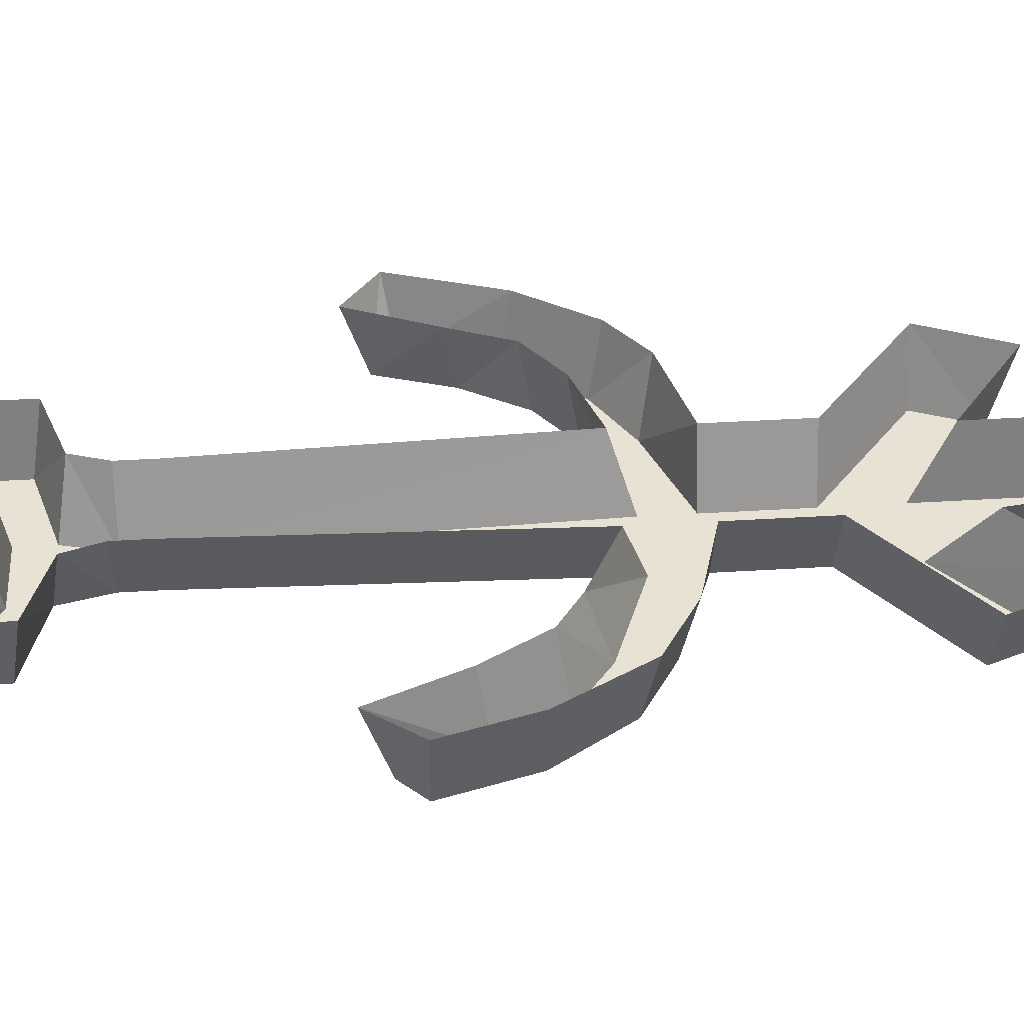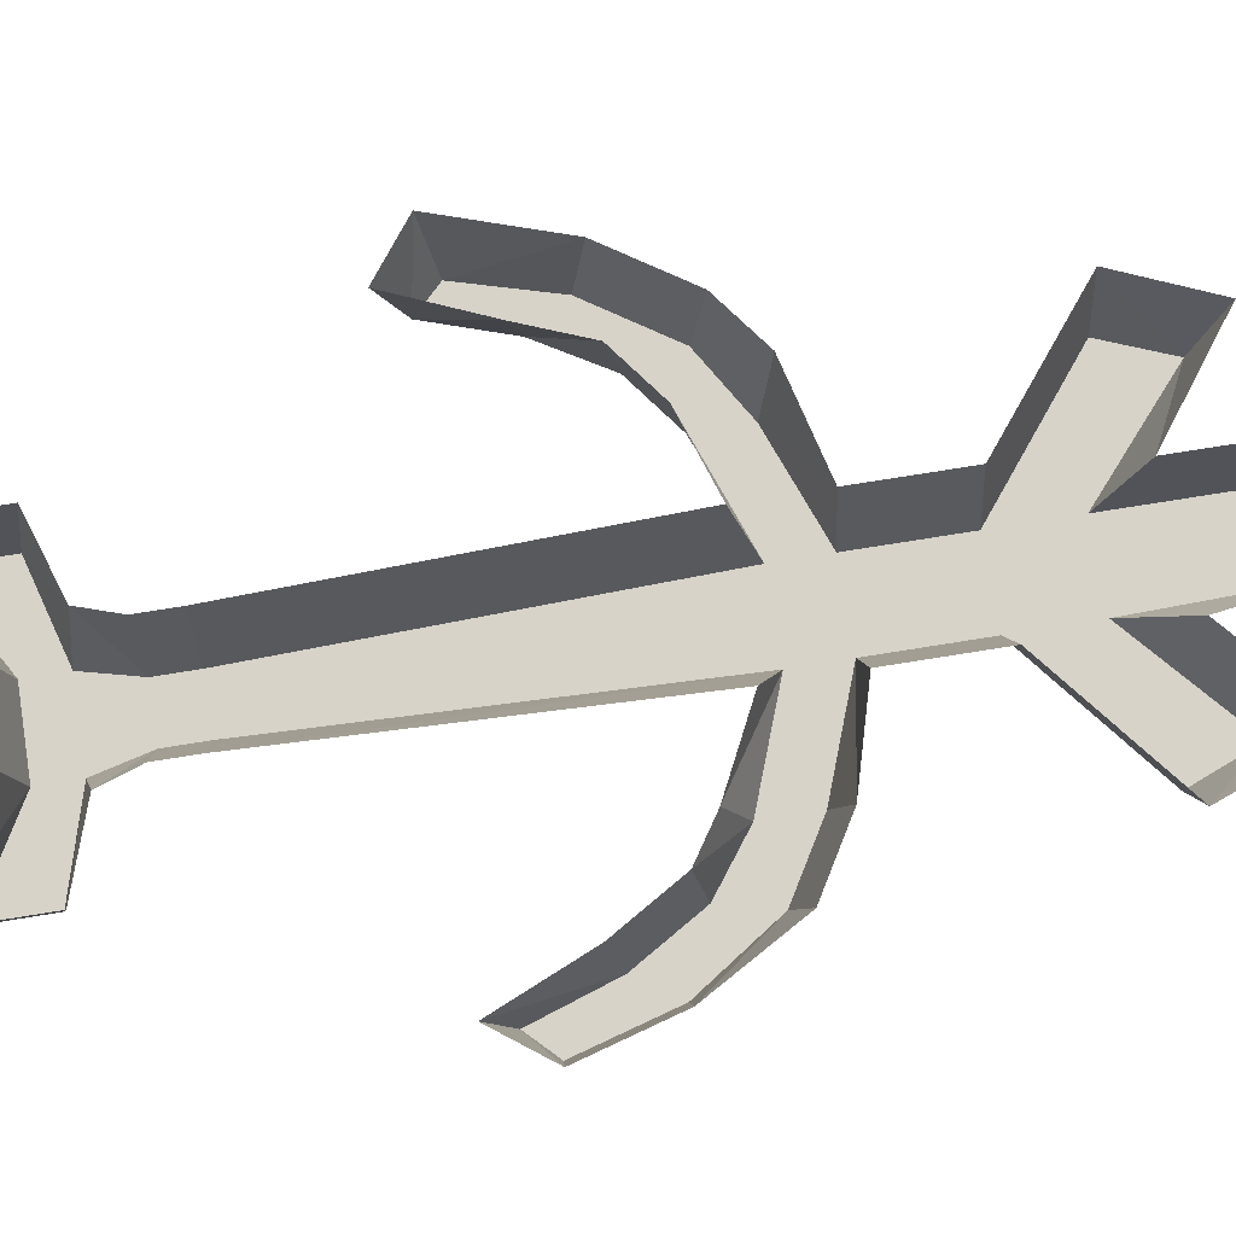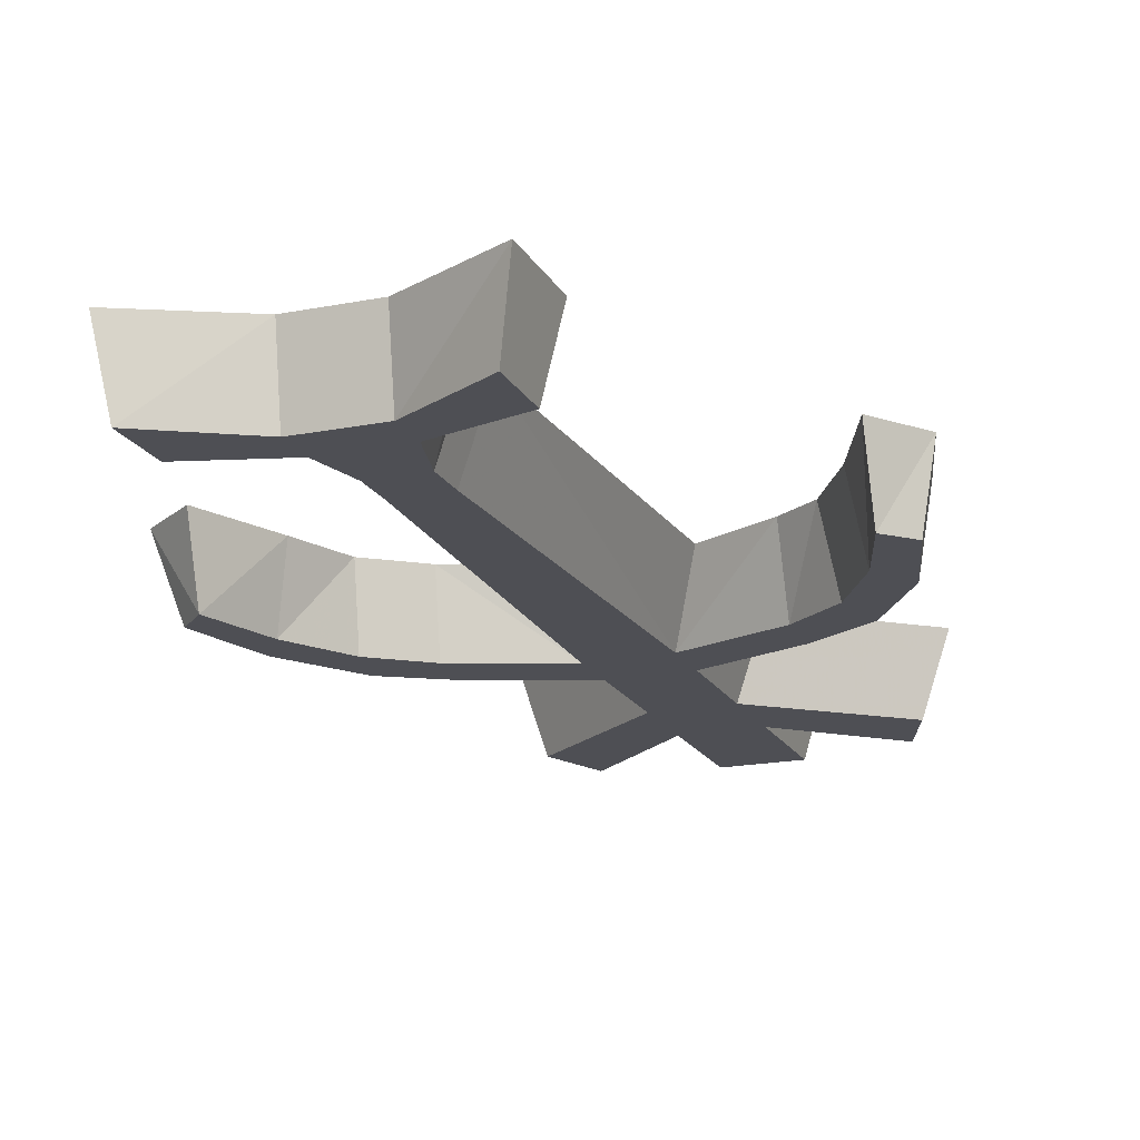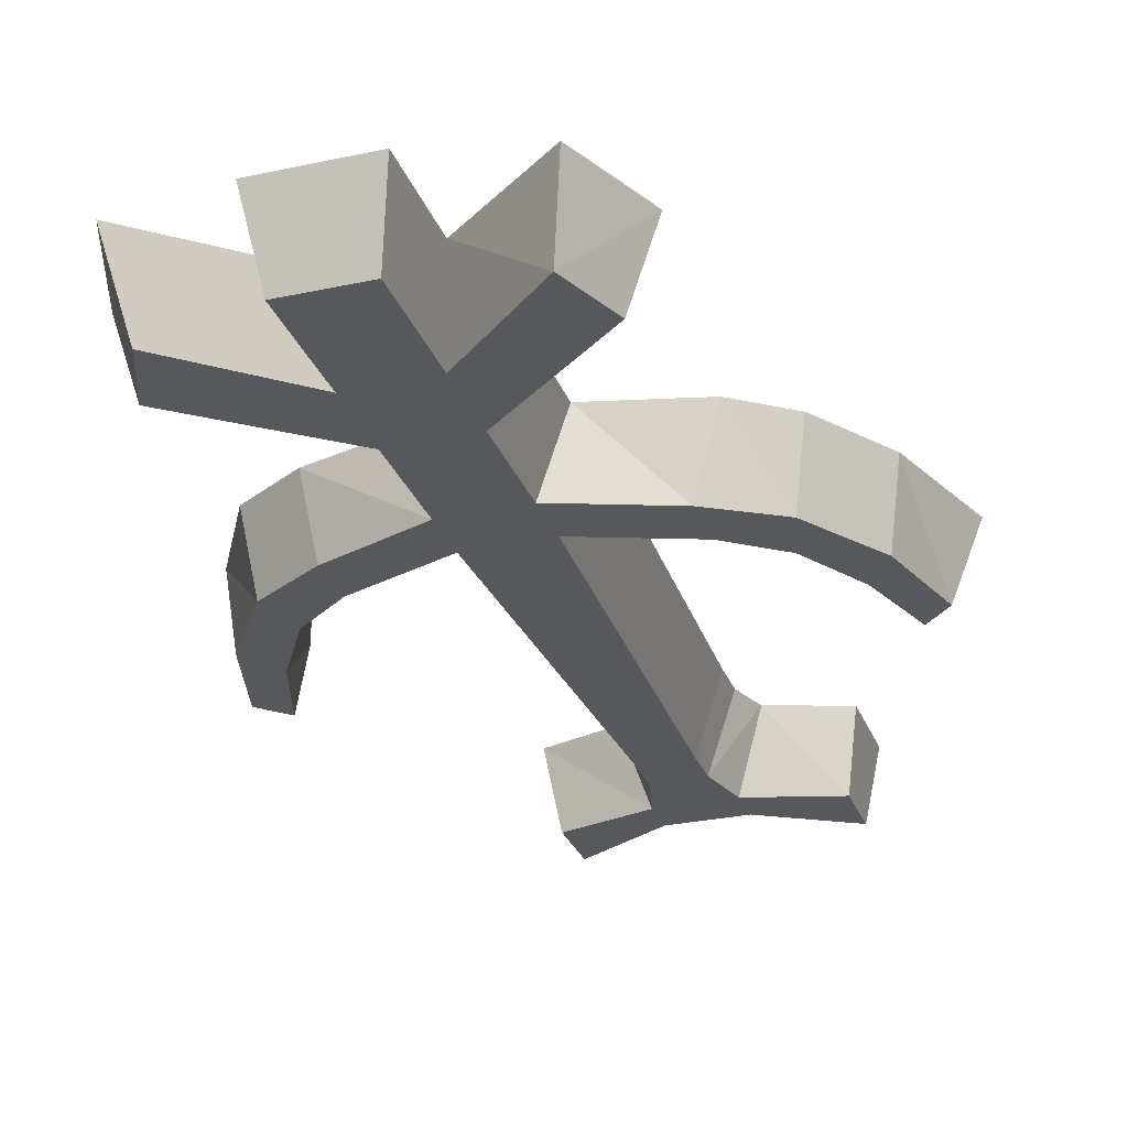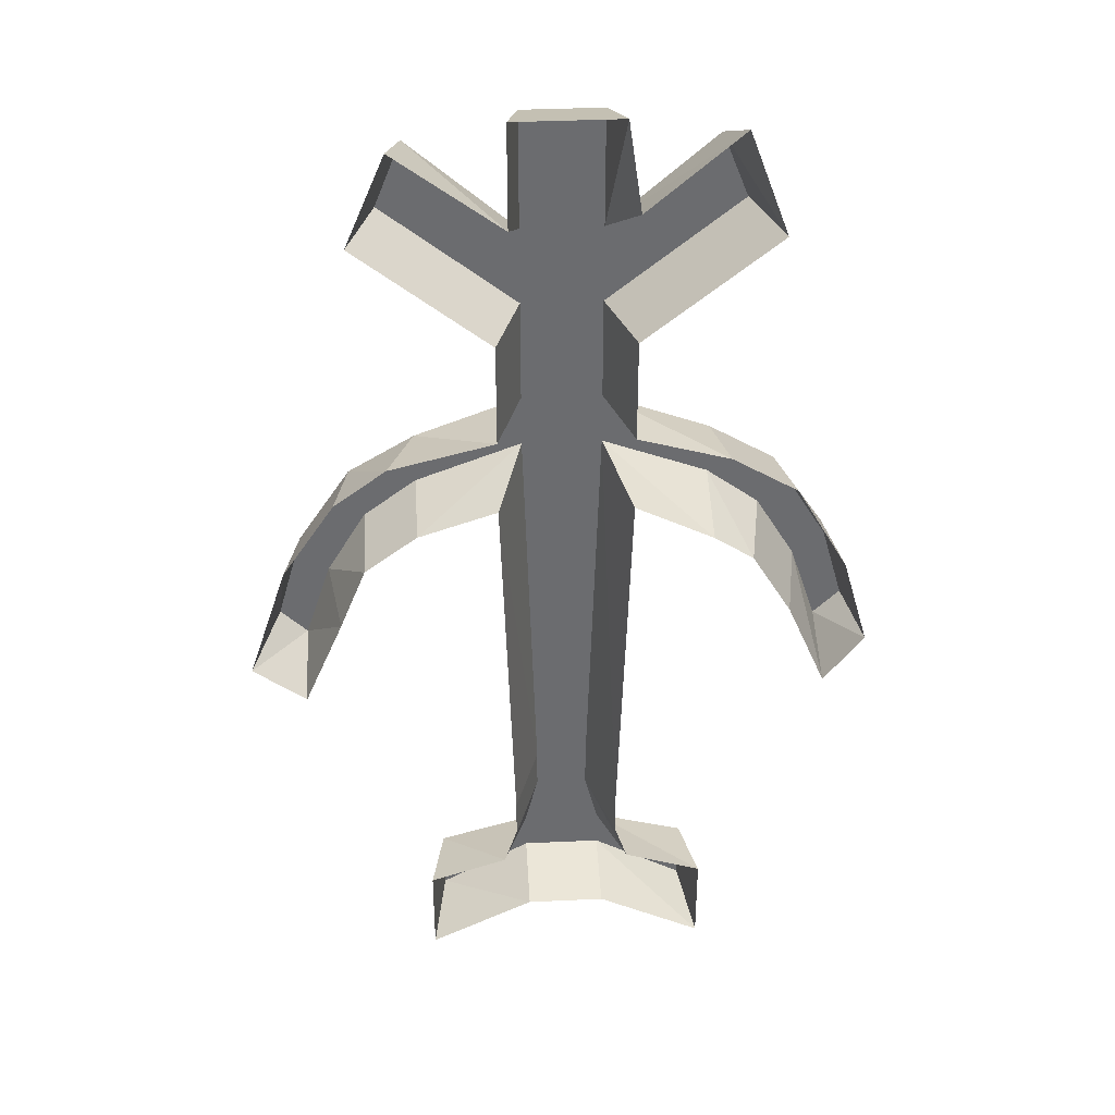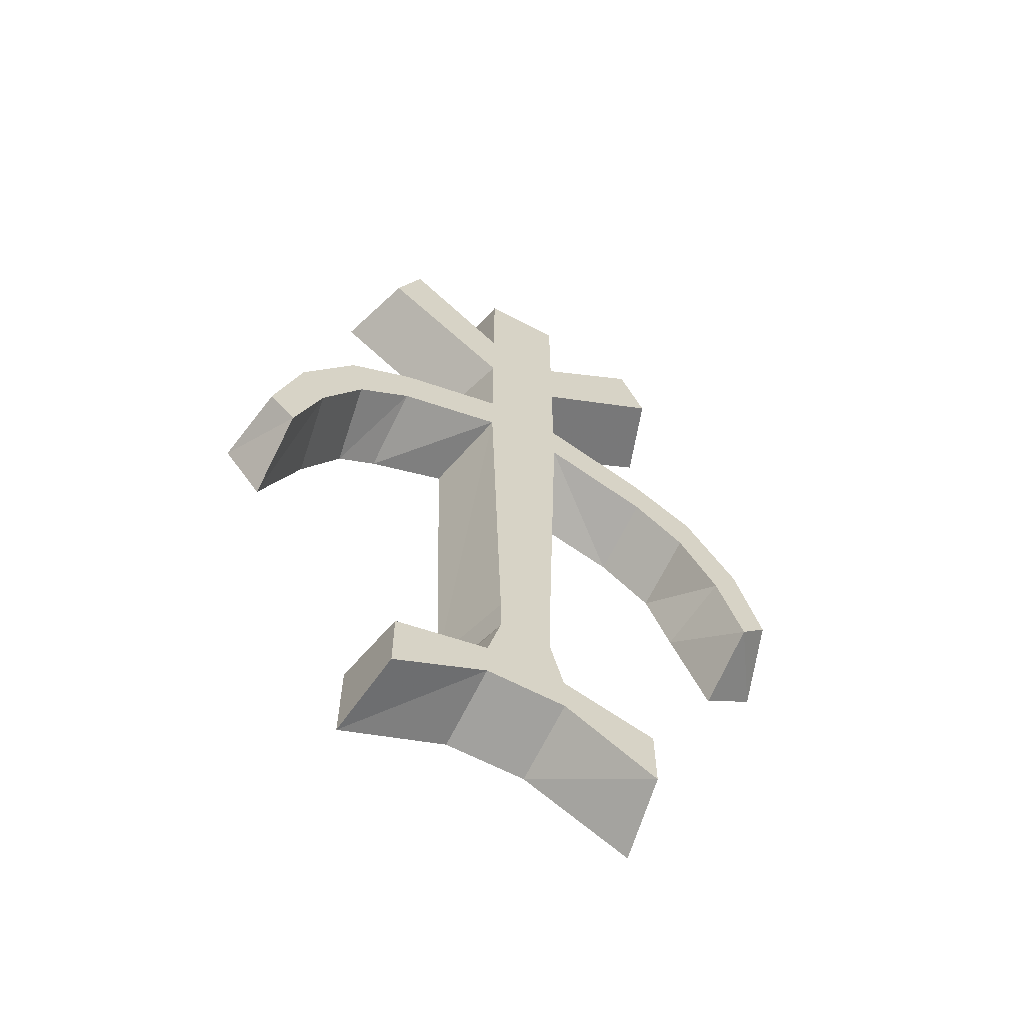
<metadata>
{"format":"obj","ext":"obj","renderer":"f3d","projection":"perspective","resolution":1024,"background":"white","views":[{"elev":39.7,"azim":-94.4,"up":"+Y"},{"elev":75.9,"azim":-99.1,"up":"+Y"},{"elev":-18.3,"azim":-159.1,"up":"+Y"},{"elev":-28.1,"azim":18.2,"up":"+Y"},{"elev":36.6,"azim":176.5,"up":"+Z"},{"elev":-63.4,"azim":-28.0,"up":"+Z"}]}
</metadata>
<code>
o item/hunters_talisman
v 6 0 25
v 4 -6 25
v 4 -6 17
v 6 0 17
v 12 -6 14
v 14 0 15
v 17 -6 11
v 18 0 12
v 21 -6 5
v 22 0 6
v 23 -6 -2
v 25 0 -3
v 21 -6 -4
v 21 0 -6
v 18 0 1
v 19 -6 2
v 16 0 6
v 16 -6 7
v 12 0 9
v 12 -6 10
v 4 -6 13
v 6 0 11
v 3 -6 -18
v 5 0 -18
v 5 0 -21
v 3 -6 -21
v 6 0 -24
v 4 -6 -25
v 11 -6 -27
v 12 0 -26
v 11 -6 -32
v 12 0 -33
v 4 0 -29
v 4 -6 -28
v -2 0 -29
v -2 -6 -28
v -10 0 -33
v -9 -6 -32
v -9 -6 -27
v -10 0 -26
v -2 -6 -25
v -4 0 -24
v -1 -6 -21
v -3 0 -21
v -1 -6 -18
v -3 0 -18
v -2 -6 13
v -4 0 11
v -10 0 8
v -10 -6 10
v -13 0 6
v -14 -6 7
v -16 0 1
v -17 -6 2
v -19 0 -6
v -19 -6 -4
v -22 0 -2
v -21 -6 -2
v -19 -6 5
v -20 0 5
v -15 -6 11
v -16 0 12
v -10 -6 14
v -11 0 15
v -2 -6 17
v -4 0 17
v -2 -6 25
v -4 0 25
v -14 0 33
v -12 -6 33
v -10 -6 38
v -11 0 41
v -2 -6 31
v -4 0 35
v -3 0 42
v -2 -6 40
v 5 0 42
v 4 -6 40
v 4 -6 31
v 5 0 34
v 12 -6 38
v 13 0 40
v 16 0 33
v 14 -6 33
f 1 2 3
f 1 3 4
f 4 3 5
f 4 5 6
f 6 5 7
f 6 7 8
f 8 7 9
f 8 9 10
f 10 9 11
f 10 11 12
f 12 11 13
f 12 13 14
f 14 13 15
f 15 13 16
f 15 16 17
f 17 16 18
f 17 18 19
f 19 18 20
f 19 20 21
f 19 21 22
f 22 21 23
f 22 23 24
f 24 23 25
f 25 23 26
f 25 26 27
f 27 26 28
f 27 28 29
f 27 29 30
f 30 29 31
f 30 31 32
f 32 31 33
f 33 31 34
f 33 34 35
f 35 34 36
f 35 36 37
f 37 36 38
f 37 38 39
f 37 39 40
f 40 39 41
f 40 41 42
f 42 41 43
f 42 43 44
f 44 43 45
f 44 45 46
f 46 45 47
f 46 47 48
f 48 47 49
f 49 47 50
f 49 50 51
f 51 50 52
f 51 52 53
f 53 52 54
f 53 54 55
f 55 54 56
f 55 56 57
f 57 56 58
f 57 58 59
f 57 59 60
f 60 59 61
f 60 61 62
f 62 61 63
f 62 63 64
f 64 63 65
f 64 65 66
f 66 65 67
f 66 67 68
f 68 67 69
f 69 67 70
f 69 70 71
f 69 71 72
f 72 71 73
f 72 73 74
f 74 73 75
f 75 73 76
f 75 76 77
f 77 76 78
f 77 78 79
f 77 79 80
f 80 79 81
f 80 81 82
f 82 81 83
f 83 81 84
f 83 84 2
f 83 2 1
f 3 2 67
f 3 67 65
f 3 65 21
f 3 21 20
f 3 20 5
f 5 20 18
f 5 18 7
f 7 18 16
f 7 16 9
f 9 16 13
f 9 13 11
f 2 84 81
f 2 81 79
f 2 79 73
f 2 73 67
f 67 73 70
f 70 73 71
f 79 78 76
f 79 76 73
f 21 65 47
f 21 47 23
f 23 47 45
f 23 45 26
f 26 45 43
f 26 43 41
f 26 41 28
f 28 41 36
f 28 36 34
f 28 34 31
f 28 31 29
f 47 65 63
f 47 63 50
f 50 63 61
f 50 61 52
f 52 61 59
f 52 59 54
f 54 59 58
f 54 58 56
f 36 41 39
f 36 39 38

</code>
